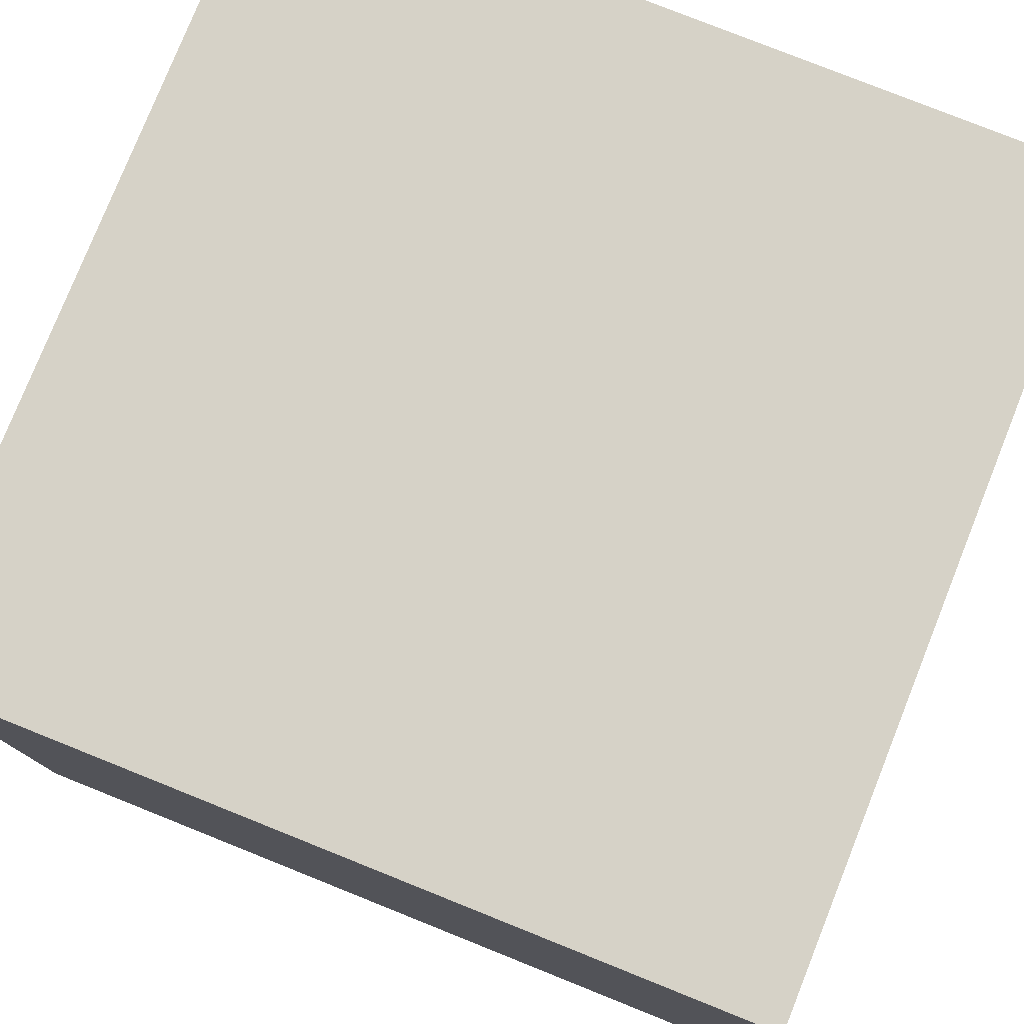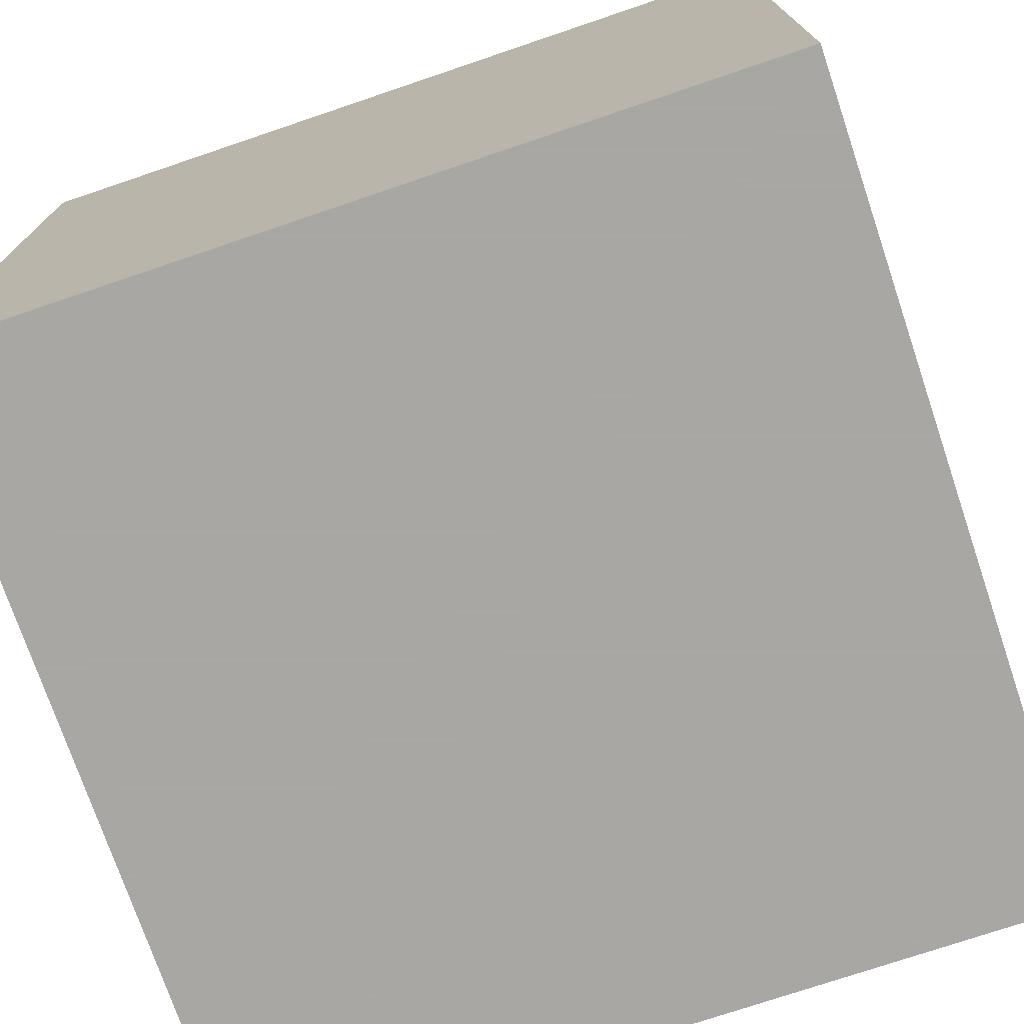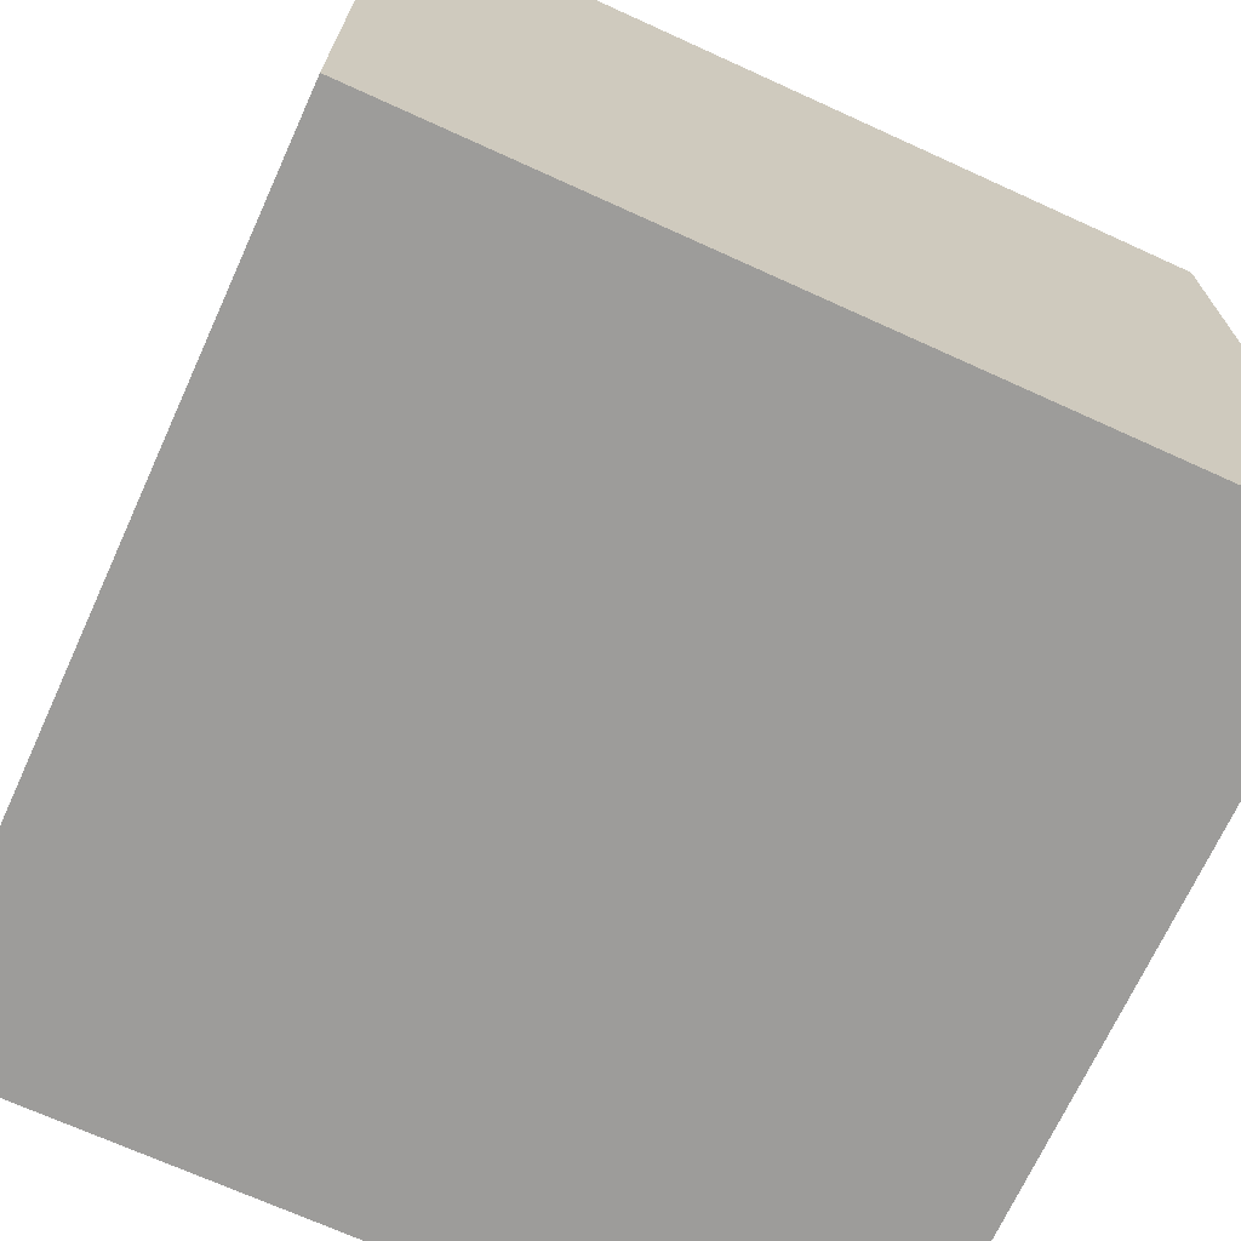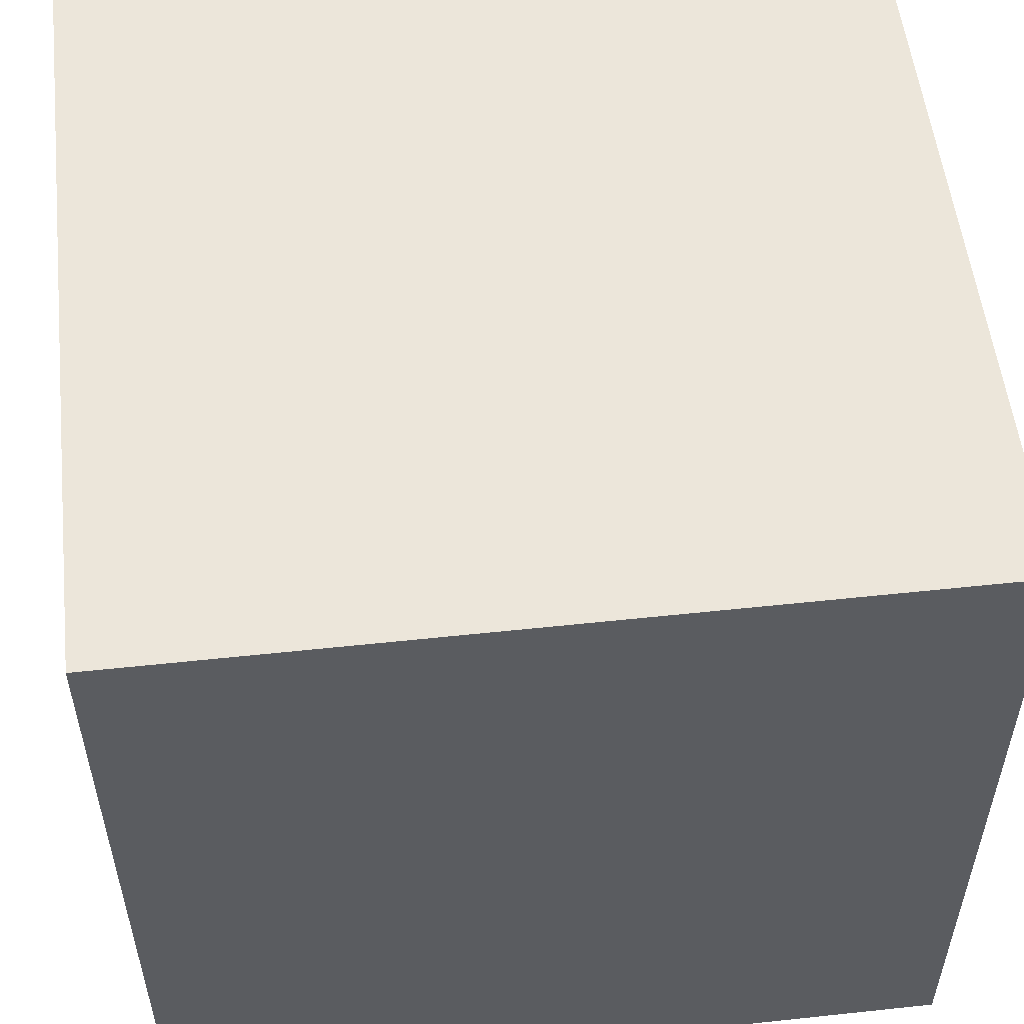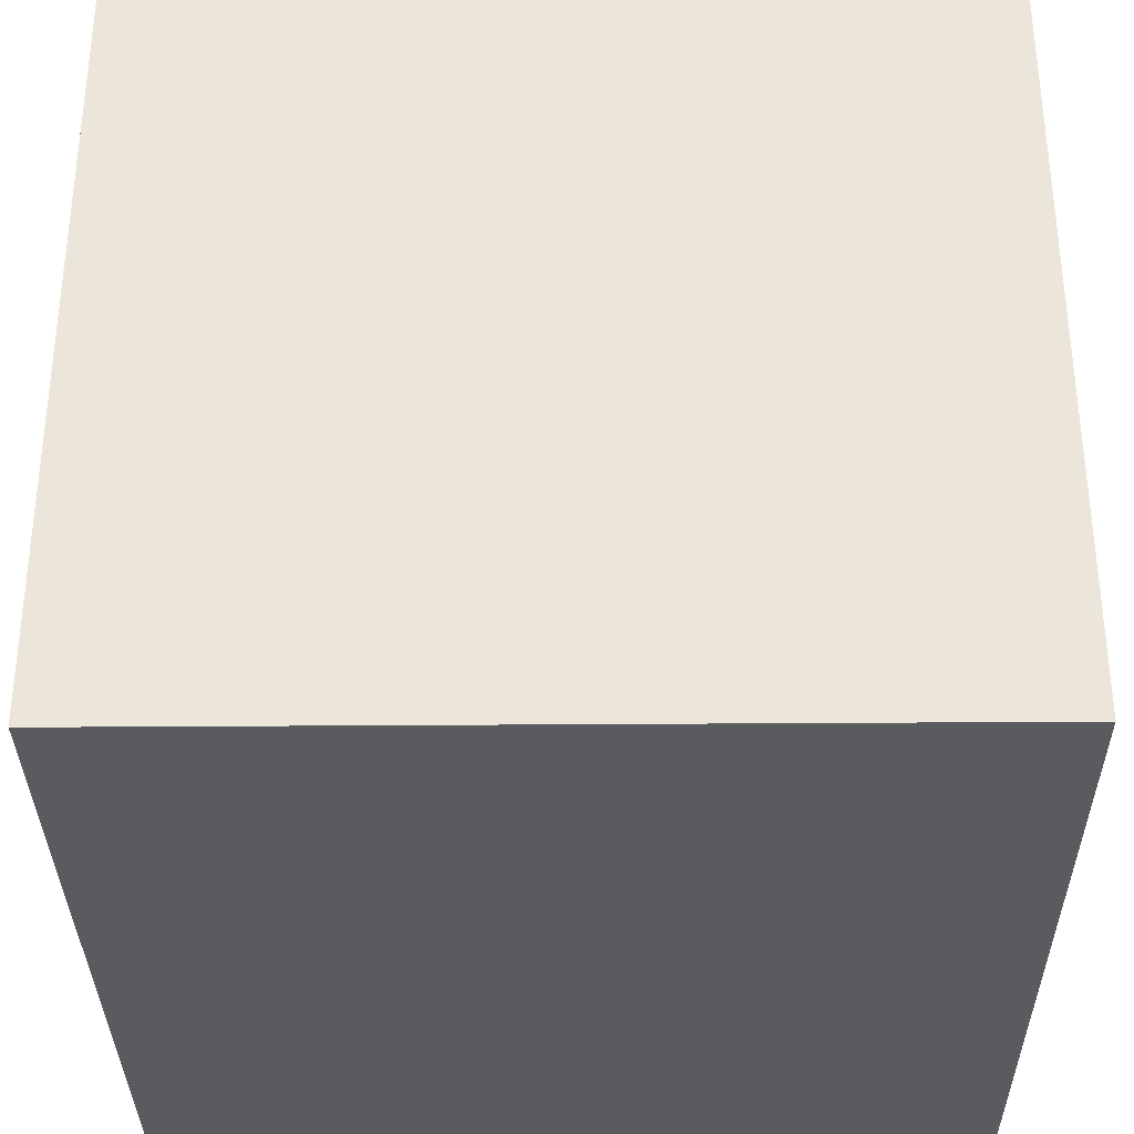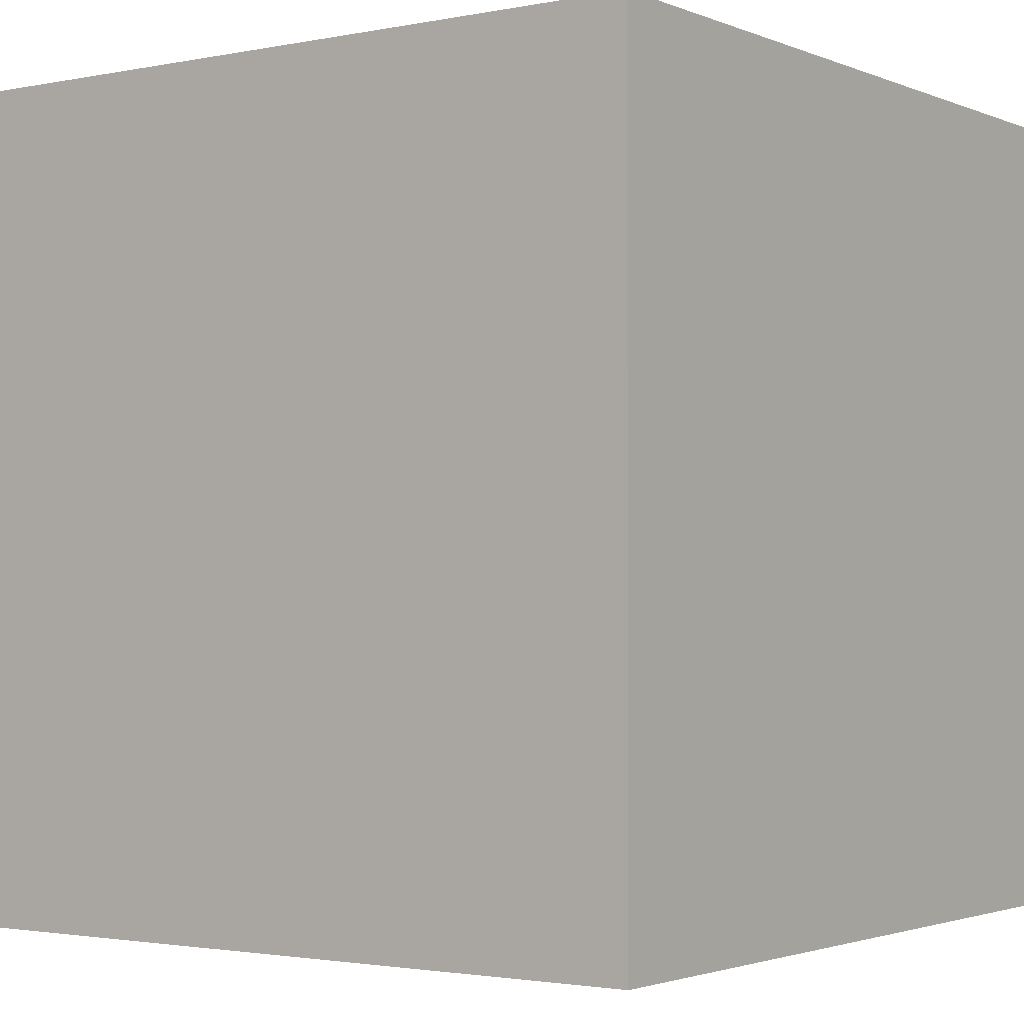
<metadata>
{"format":"obj","ext":"obj","renderer":"f3d","projection":"perspective","resolution":1024,"background":"white","views":[{"elev":78.5,"azim":-158.2,"up":"+Z"},{"elev":-74.4,"azim":108.7,"up":"+Z"},{"elev":-70.0,"azim":65.5,"up":"+Y"},{"elev":54.4,"azim":83.5,"up":"+Z"},{"elev":-33.4,"azim":0.6,"up":"+Y"},{"elev":-2.1,"azim":125.6,"up":"+Z"}]}
</metadata>
<code>
v 0 0 0
v 10 0 0
v 10 10 0
v 0 10 0
v 0 0 10
v 10 0 10
v 10 10 10
v 0 10 10
f 1 2 3
f 1 3 4
f 5 6 7
f 5 7 8
f 1 5 8
f 1 8 4
f 2 6 7
f 2 7 3
f 4 3 7
f 4 7 8
f 1 2 6
f 1 6 5

</code>
